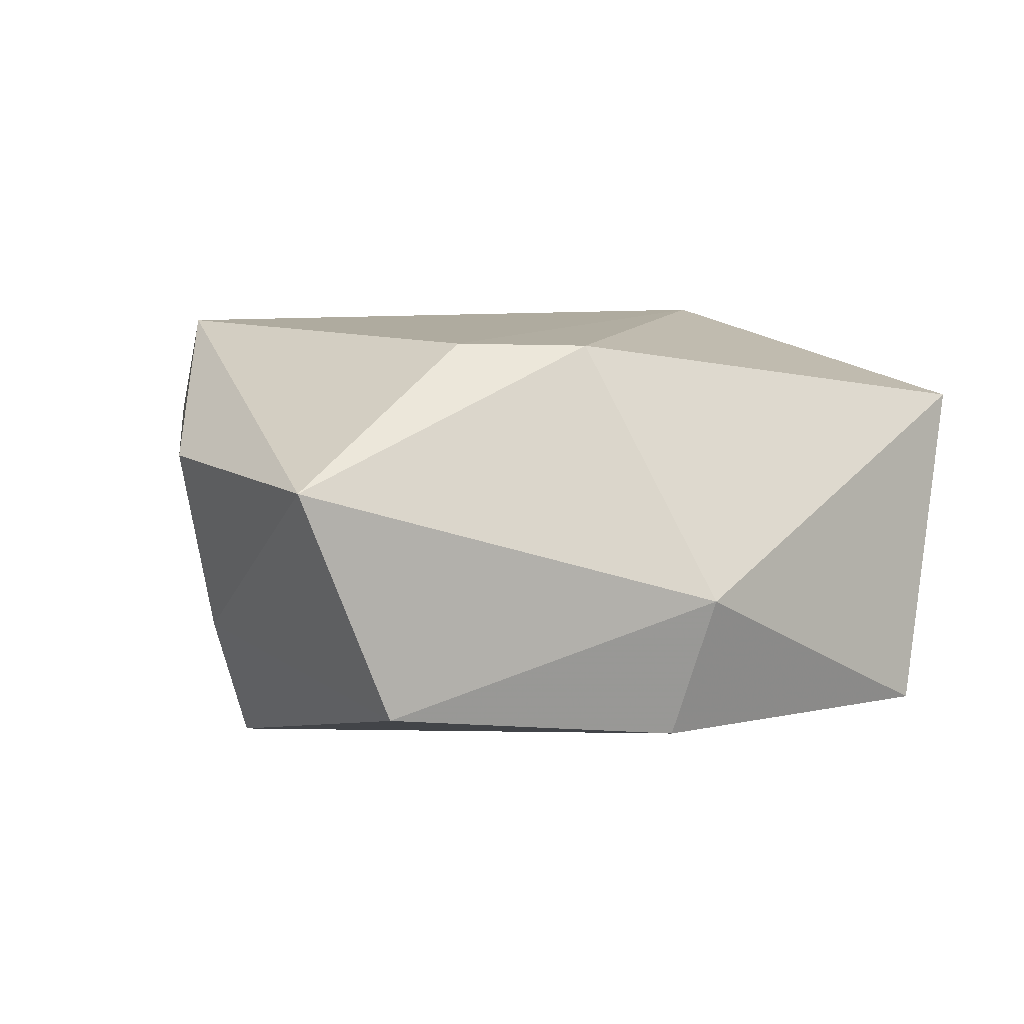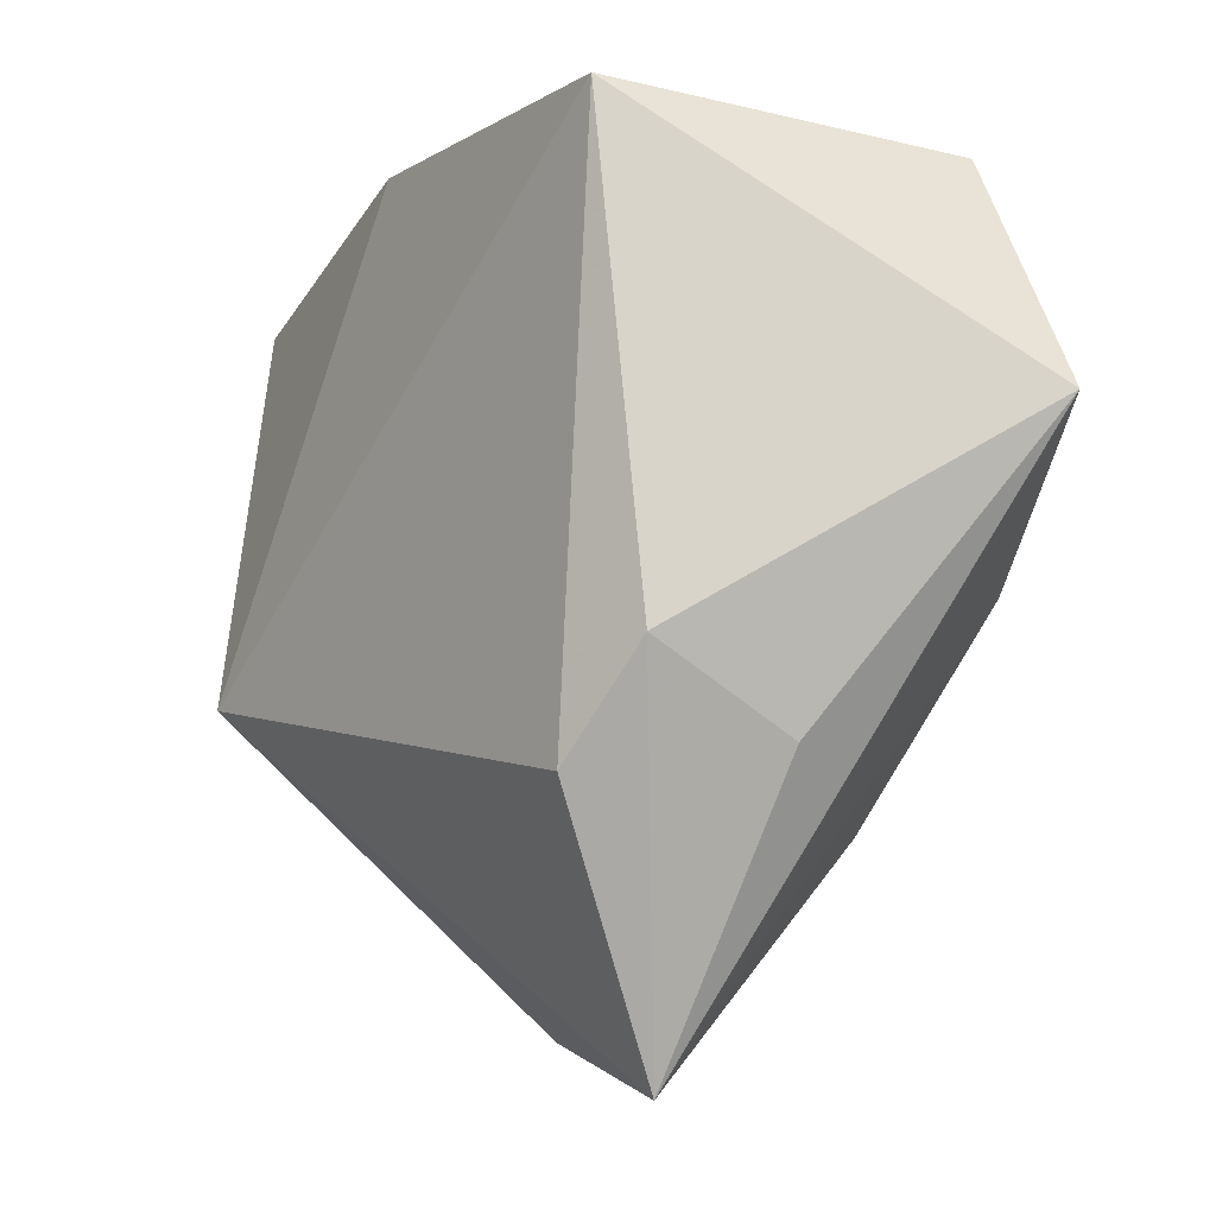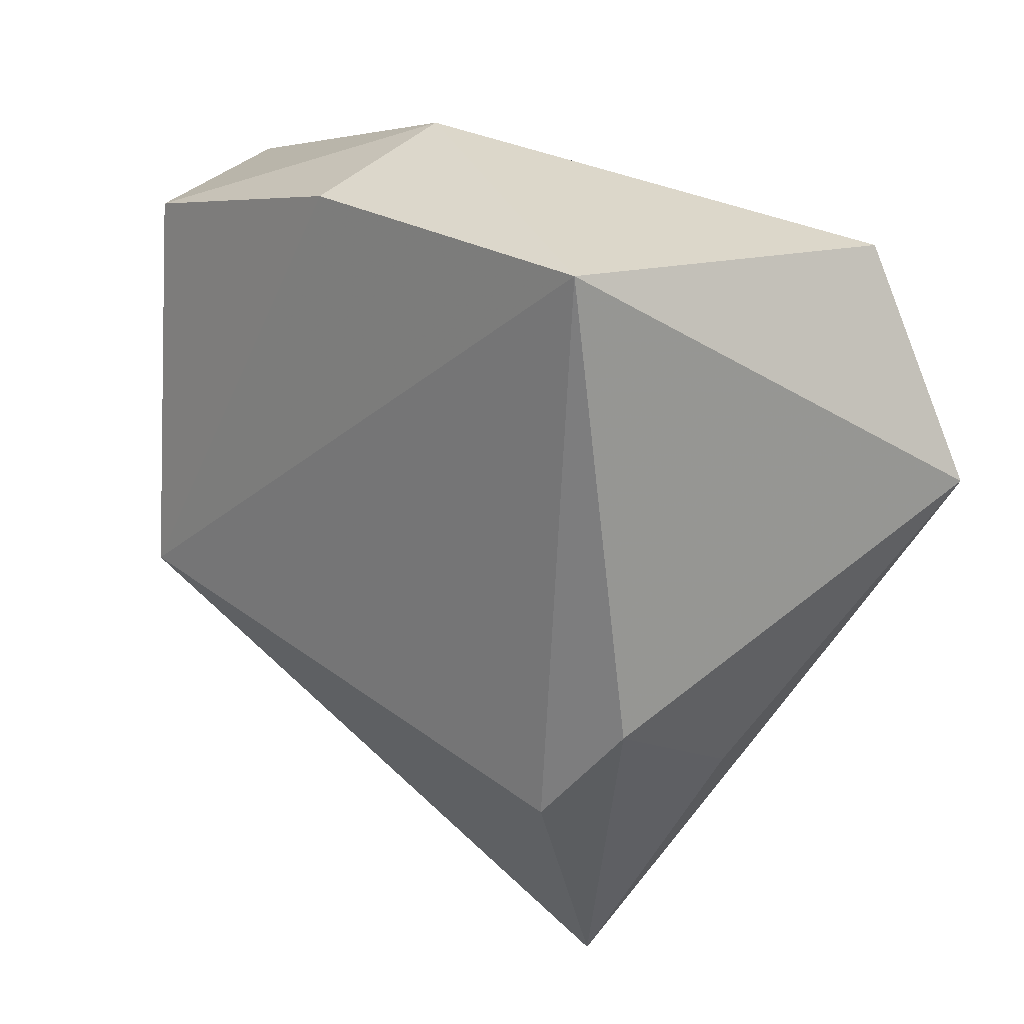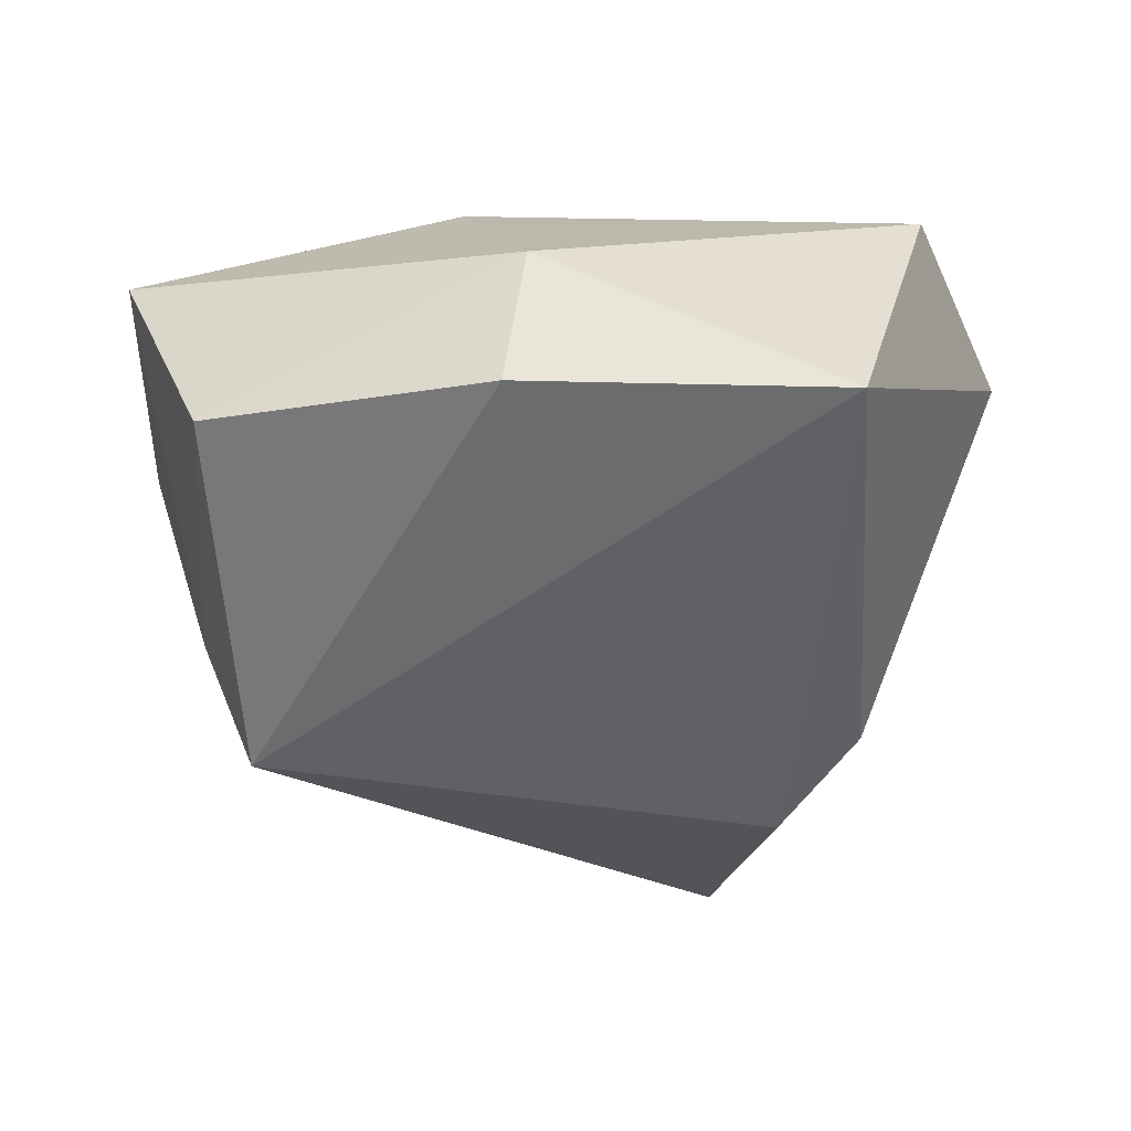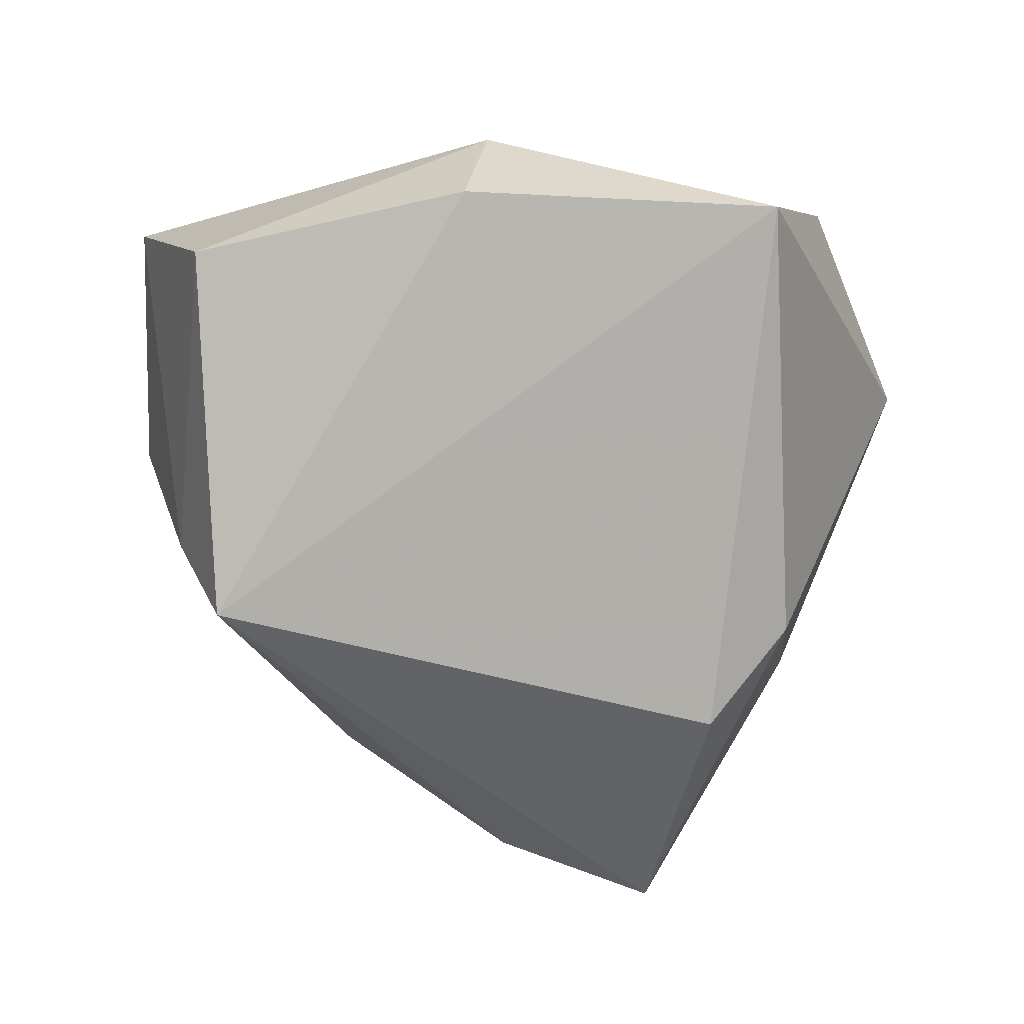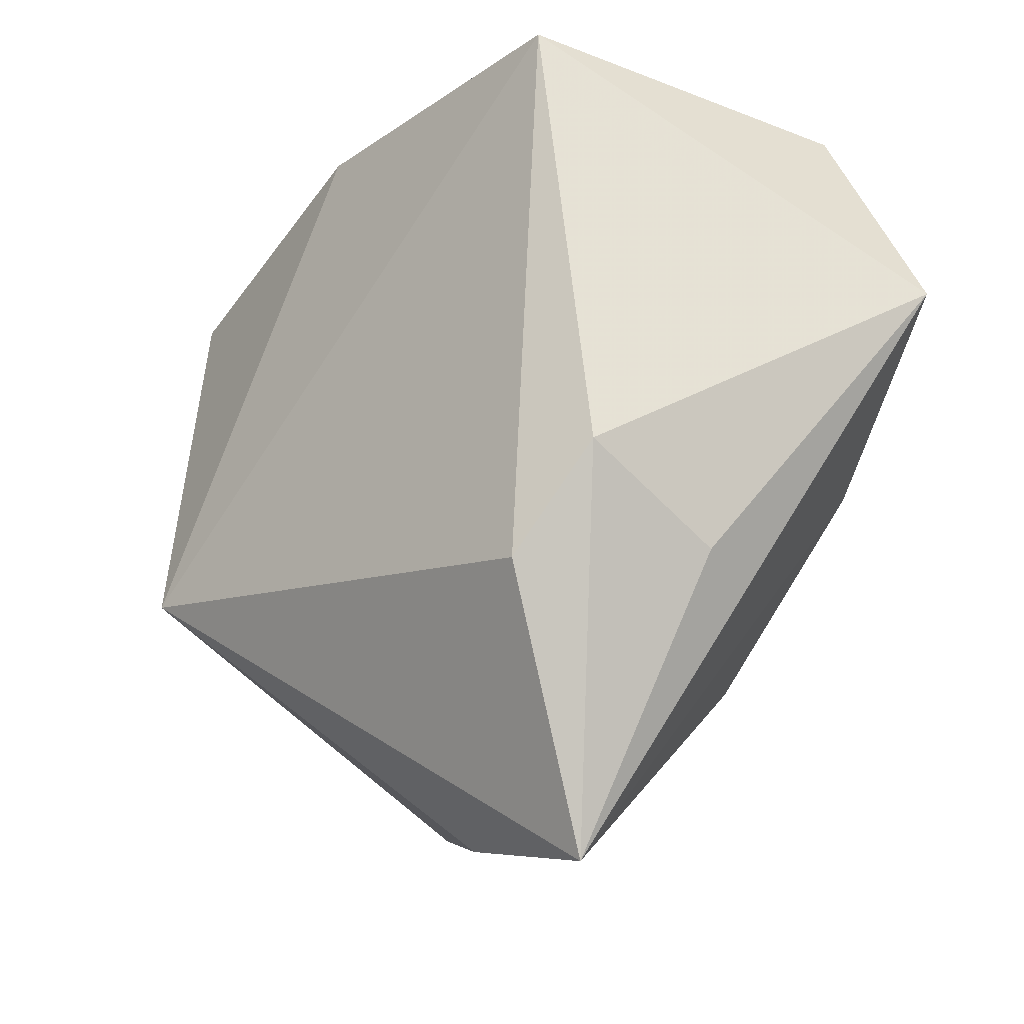
<metadata>
{"format":"obj","ext":"obj","renderer":"f3d","projection":"perspective","resolution":1024,"background":"white","views":[{"elev":6.4,"azim":144.2,"up":"+Z"},{"elev":-8.1,"azim":-124.0,"up":"+Y"},{"elev":27.8,"azim":-136.7,"up":"+Y"},{"elev":-48.0,"azim":176.8,"up":"+Z"},{"elev":-76.0,"azim":175.7,"up":"+Z"},{"elev":-22.5,"azim":-131.4,"up":"+Y"}]}
</metadata>
<code>
v -0.02828 -0.006002 0.02408
v 0.0458 0.02354 0.007432
v 0.01158 0.02525 0.02126
v 0.03211 -0.02272 0.02329
v 0.01719 -0.03824 0.00638
v 0.03289 -0.02528 0.01288
v -0.02693 0.0355 -0.01919
v 0.03643 0.0254 -0.01602
v -0.03308 -0.0126 -0.01787
v -0.03485 -0.02099 -0.003902
v 0.005088 0.0392 -0.004938
v 0.03128 -0.0138 -0.02421
v -0.04793 0.008771 0.01601
v 0.02314 0.01828 0.02152
v 0.04449 -0.004046 0.009232
v -0.02077 -0.05028 -0.008694
v 0.007119 0.03463 -0.0194
v -0.02514 -0.0235 -0.0213
v -0.003003 -0.04563 -0.00692
v -0.03636 0.03136 0.01474
v -0.01717 -0.0273 0.01602
v 0.03741 -0.009958 -0.01072
f 20 1 3
f 15 2 4
f 12 16 18
f 16 9 18
f 18 7 12
f 9 7 18
f 4 1 21
f 21 1 16
f 21 5 4
f 16 5 21
f 13 1 20
f 20 7 13
f 13 7 9
f 16 1 13
f 19 16 12
f 12 5 19
f 19 5 16
f 4 2 14
f 2 3 14
f 14 1 4
f 14 3 1
f 4 5 6
f 6 15 4
f 6 5 12
f 10 9 16
f 16 13 10
f 10 13 9
f 22 6 12
f 15 6 22
f 2 15 22
f 12 8 22
f 22 8 2
f 12 7 17
f 17 8 12
f 11 17 7
f 11 7 20
f 20 3 11
f 11 3 2
f 2 8 11
f 8 17 11

</code>
